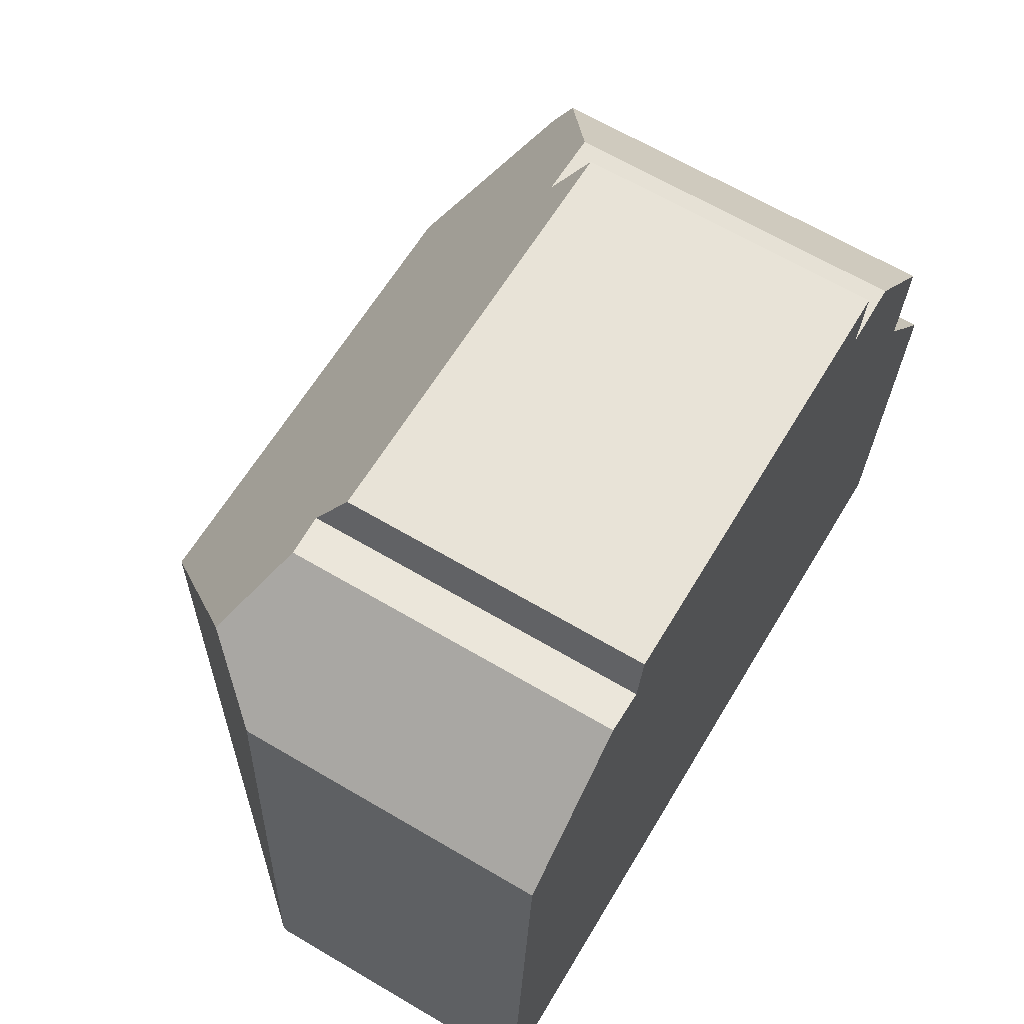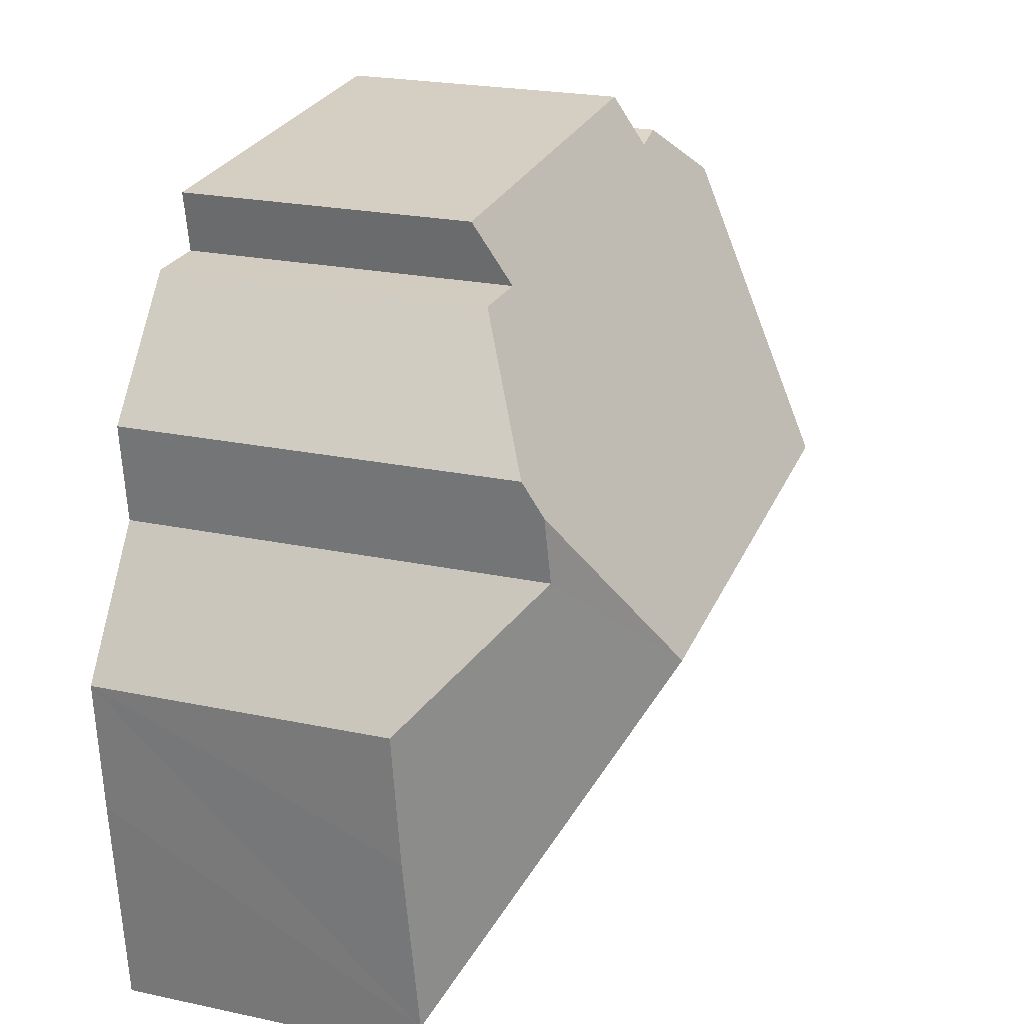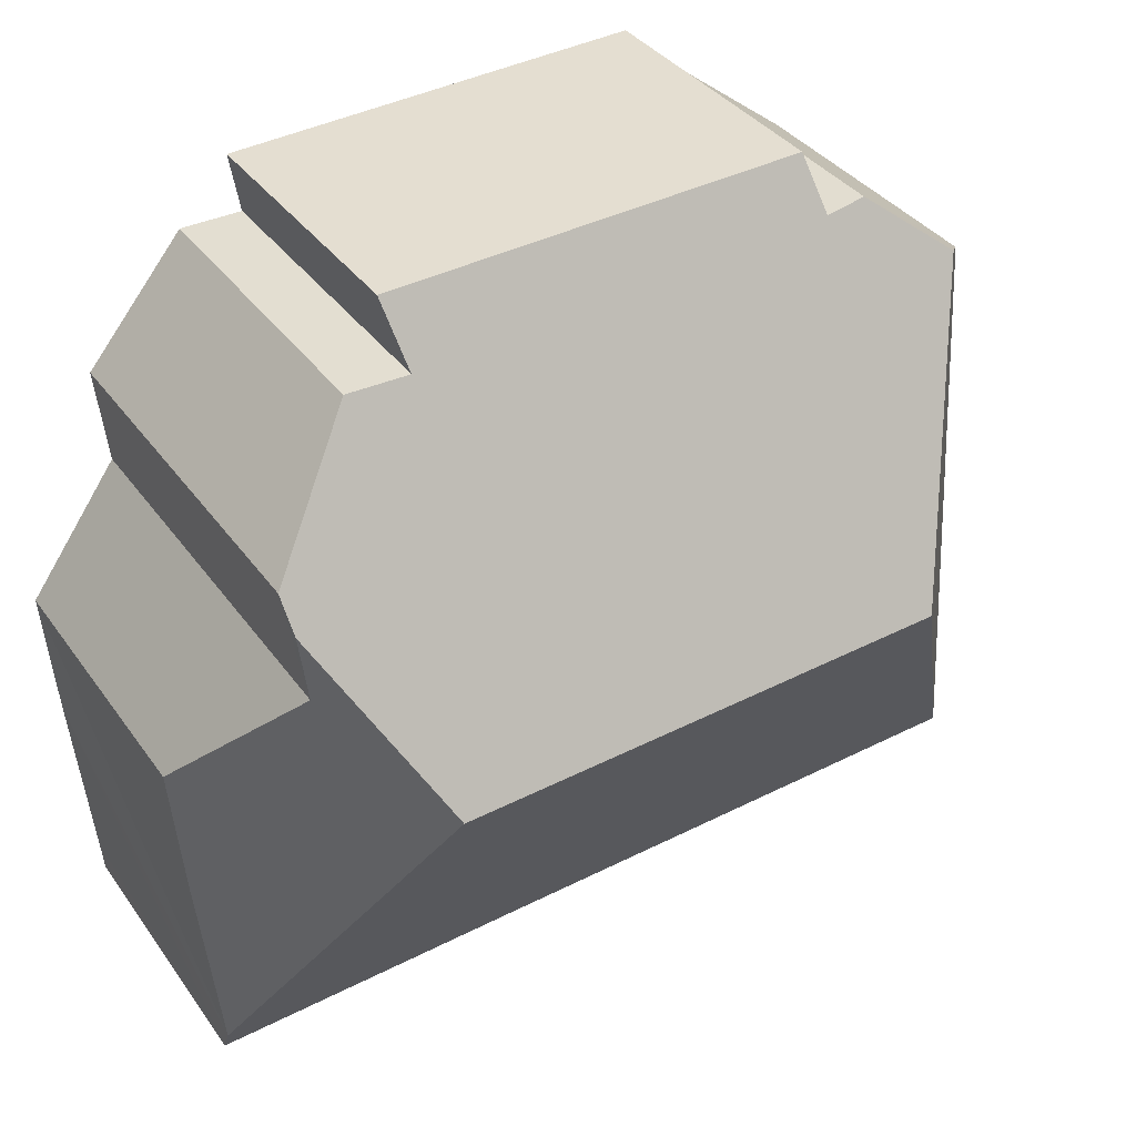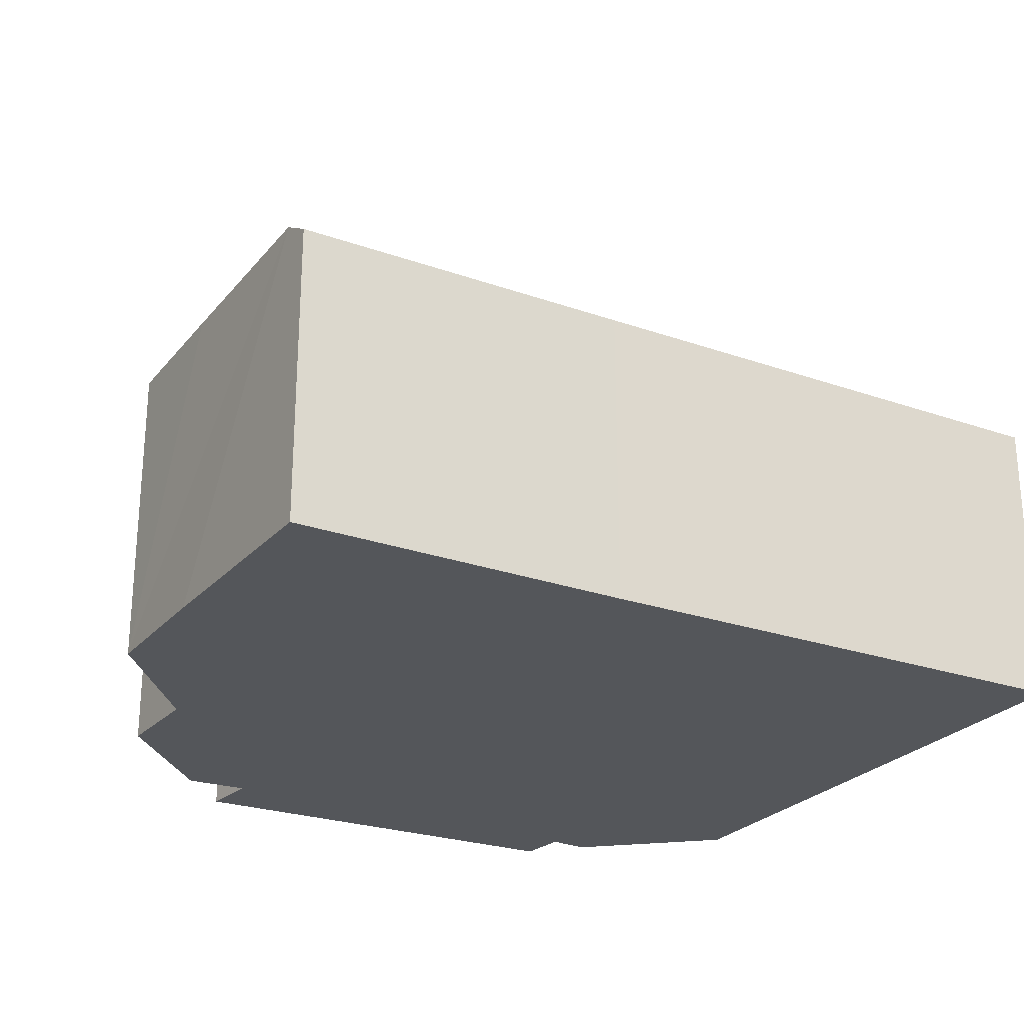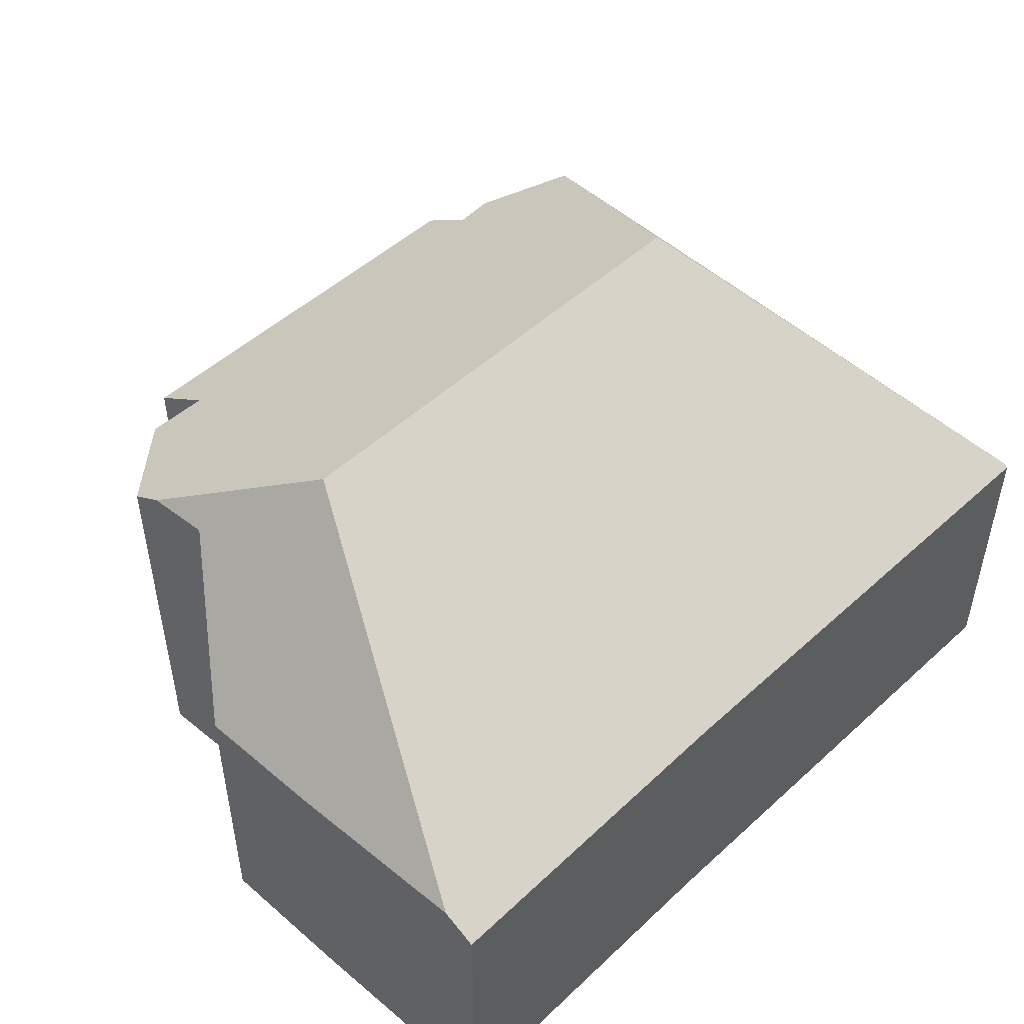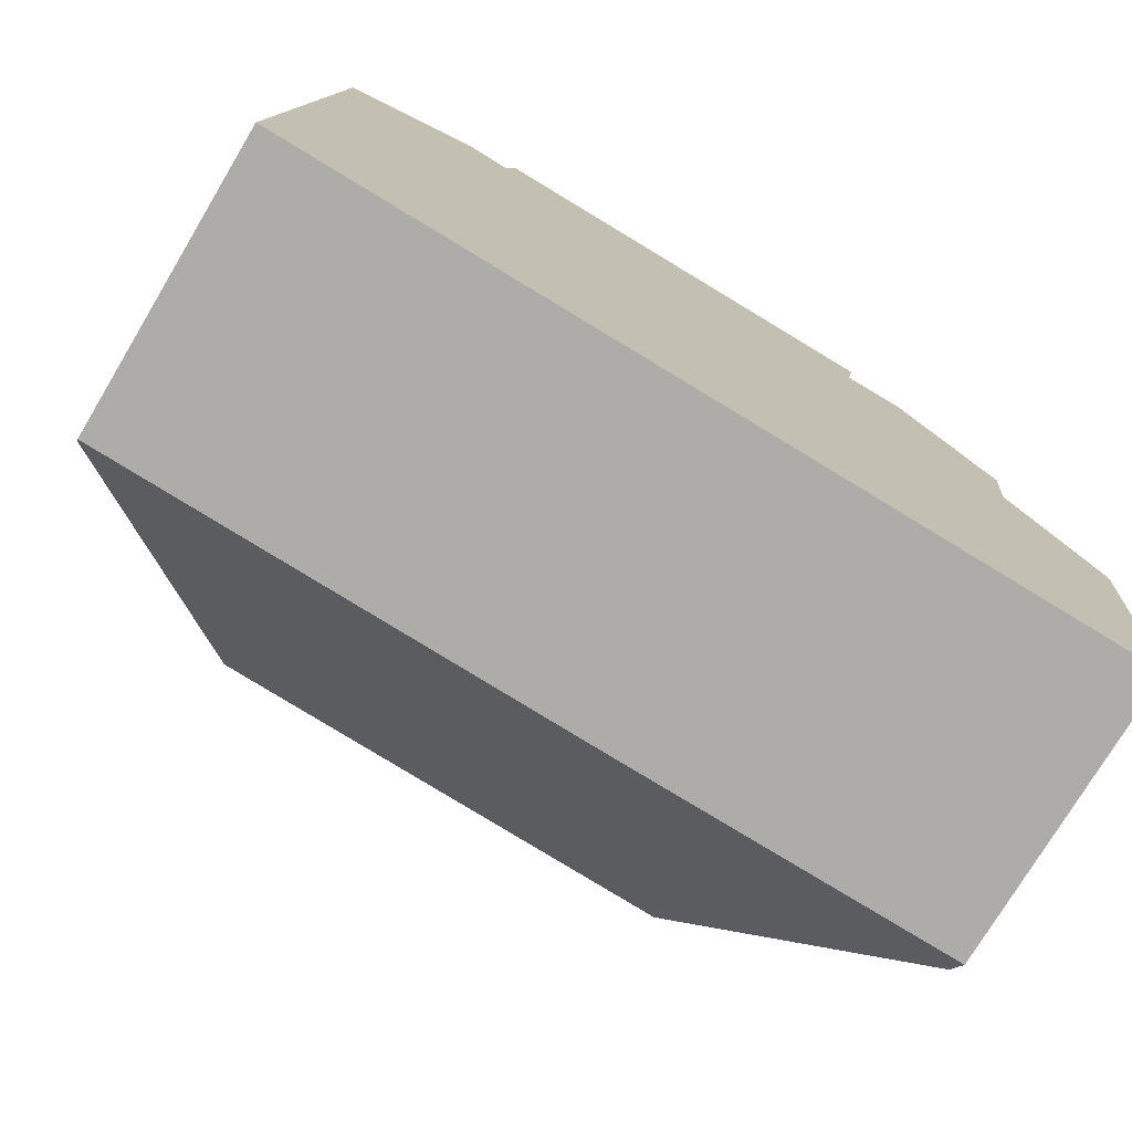
<metadata>
{"format":"obj","ext":"obj","renderer":"f3d","projection":"perspective","resolution":1024,"background":"white","views":[{"elev":65.6,"azim":-59.4,"up":"+Z"},{"elev":23.2,"azim":109.8,"up":"+Z"},{"elev":36.0,"azim":149.2,"up":"+Z"},{"elev":-25.1,"azim":153.9,"up":"+Y"},{"elev":49.8,"azim":138.2,"up":"+Y"},{"elev":-75.4,"azim":-30.9,"up":"+Z"}]}
</metadata>
<code>
v  1.713 6.842 11.98
v  3.947 6.171 12.97
v  3.903 9.79 6.887
v  3.177 6.126 13.1
v  13.09 9.79 6.31
v  14.96 7.473 10.09
v  14.89 7.853 9.455
v  13.06 6.185 12.37
v  11.89 6.218 12.39
v  12.09 5.534 13.53
v  4.12 5.587 13.94
v  14.76 7.93 8.227
v  16.51 5.681 5.765
v  15.96 5.922 -0.376
v  16.3 5.757 3.197
v  15.9 5.55 -0.998
v  9.587 5.583 -0.545
v  8.747 5.581 -0.497
v  6.456 5.572 -0.367
v  0 5.55 3.398e-16
v  0.006 5.609 0.1
v  0.63 5.609 11.16
v  15.9 6.111e-17 -0.998
v  9.587 3.337e-17 -0.545
v  8.747 3.043e-17 -0.497
v  6.456 2.247e-17 -0.367
v  0 0 0
v  0.63 -6.832e-16 11.16
v  0.006 -6.123e-18 0.1
v  3.947 -7.942e-16 12.97
v  4.12 -8.536e-16 13.94
v  3.177 -8.018e-16 13.1
v  1.713 -7.337e-16 11.98
v  12.09 -8.285e-16 13.53
v  11.89 -7.589e-16 12.39
v  13.06 -7.577e-16 12.37
v  14.76 -5.038e-16 8.227
v  14.96 -6.178e-16 10.09
v  14.89 -5.79e-16 9.455
v  16.51 -3.53e-16 5.765
v  16.3 -1.958e-16 3.197
v  15.96 2.302e-17 -0.376
g defaultobject
f 1 2 3
f 2 1 4
f 5 6 7
f 6 5 8
f 8 5 3
f 8 3 9
f 9 3 10
f 10 3 11
f 11 3 2
f 12 5 7
f 5 12 13
f 5 13 14
f 14 13 15
f 16 5 14
f 5 16 17
f 5 17 3
f 3 17 18
f 3 18 19
f 3 19 20
f 3 20 21
f 22 3 21
f 3 22 1
f 23 17 16
f 17 23 24
f 17 24 18
f 18 24 19
f 19 24 20
f 20 24 25
f 20 25 26
f 20 26 27
f 20 22 21
f 22 20 27
f 22 27 28
f 28 27 29
f 30 11 2
f 11 30 31
f 22 4 1
f 4 22 28
f 4 28 32
f 32 28 33
f 4 30 2
f 30 4 32
f 31 10 11
f 10 31 34
f 35 8 9
f 8 35 36
f 10 35 9
f 35 10 34
f 6 12 7
f 12 6 37
f 37 6 38
f 37 38 39
f 40 15 13
f 15 40 14
f 14 40 41
f 14 41 16
f 16 41 42
f 16 42 23
f 8 38 6
f 38 8 36
f 37 13 12
f 13 37 40
f 31 35 34
f 35 31 39
f 39 31 37
f 37 31 40
f 40 31 41
f 41 31 42
f 42 31 30
f 42 30 32
f 42 32 33
f 42 33 23
f 23 33 24
f 24 33 28
f 24 28 29
f 24 29 25
f 25 29 26
f 26 29 27
f 35 38 36
f 38 35 39

</code>
